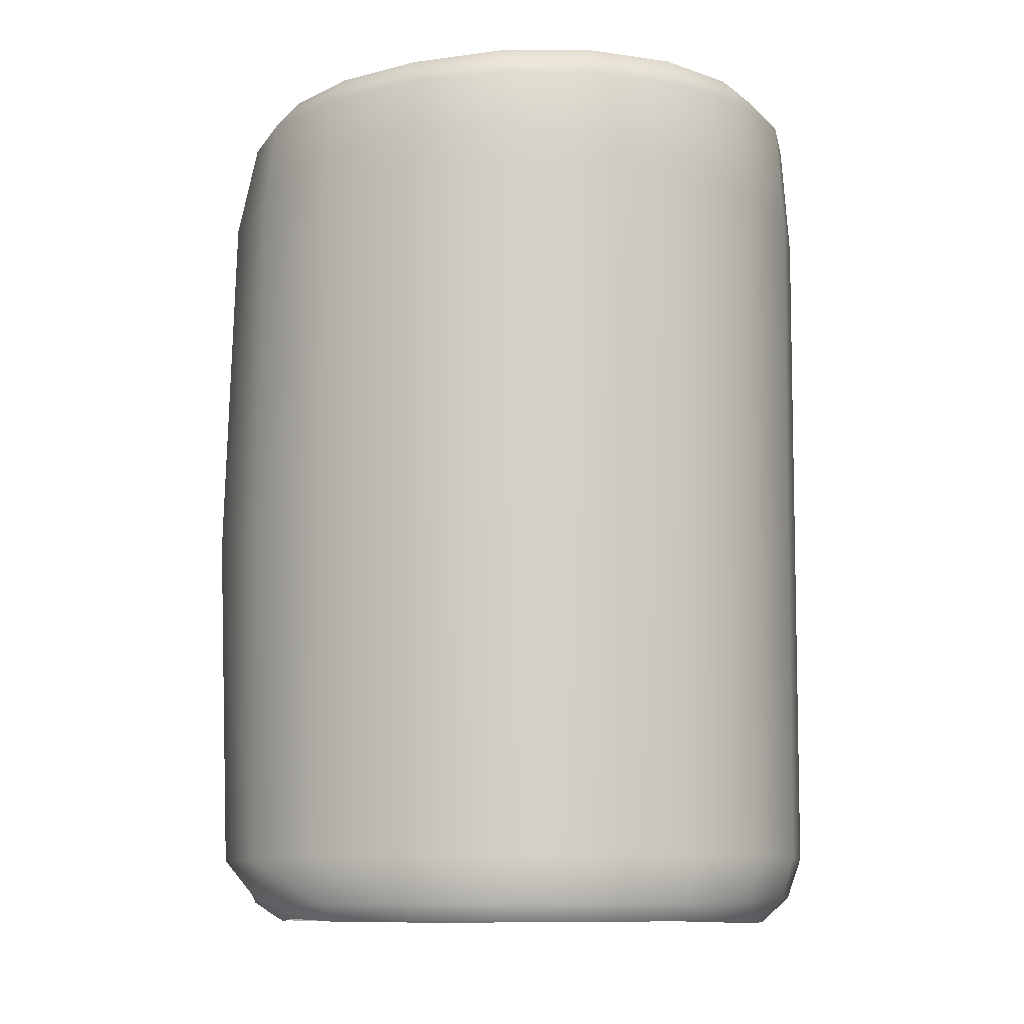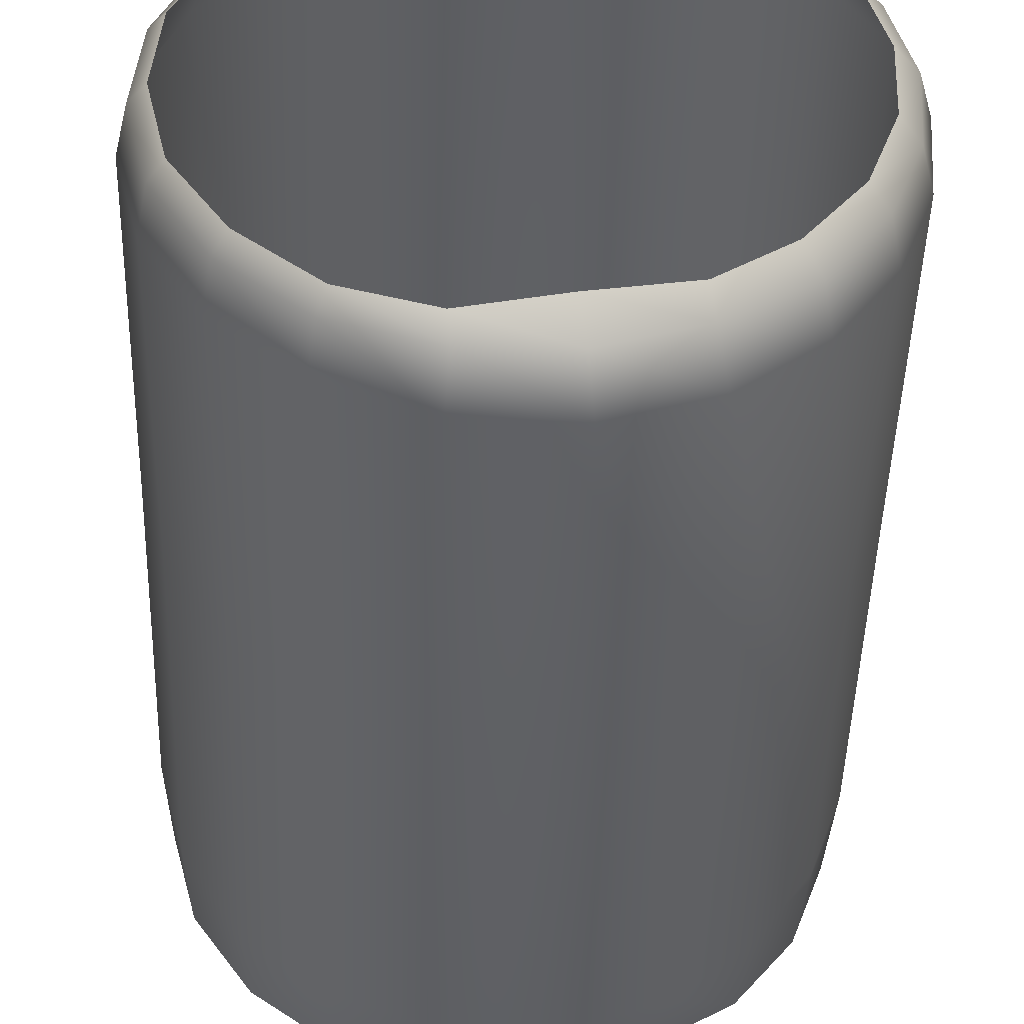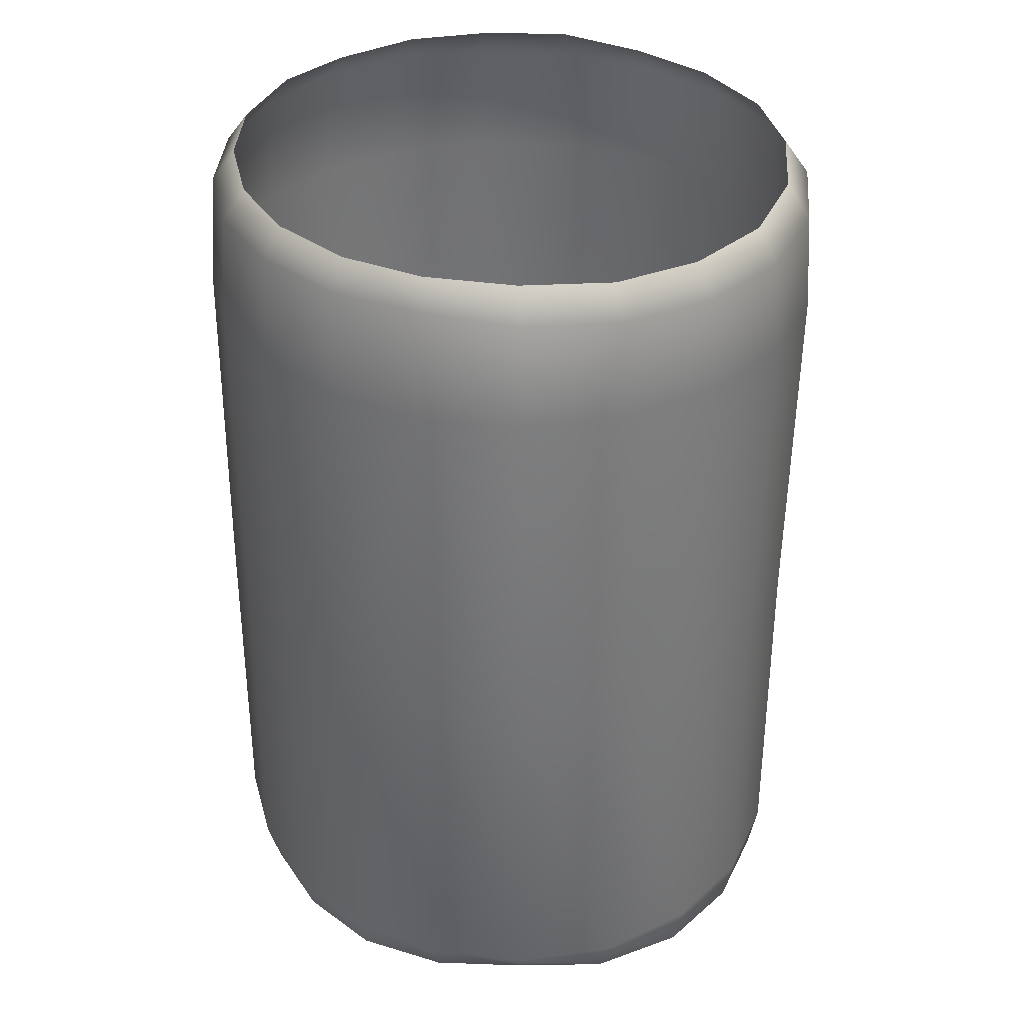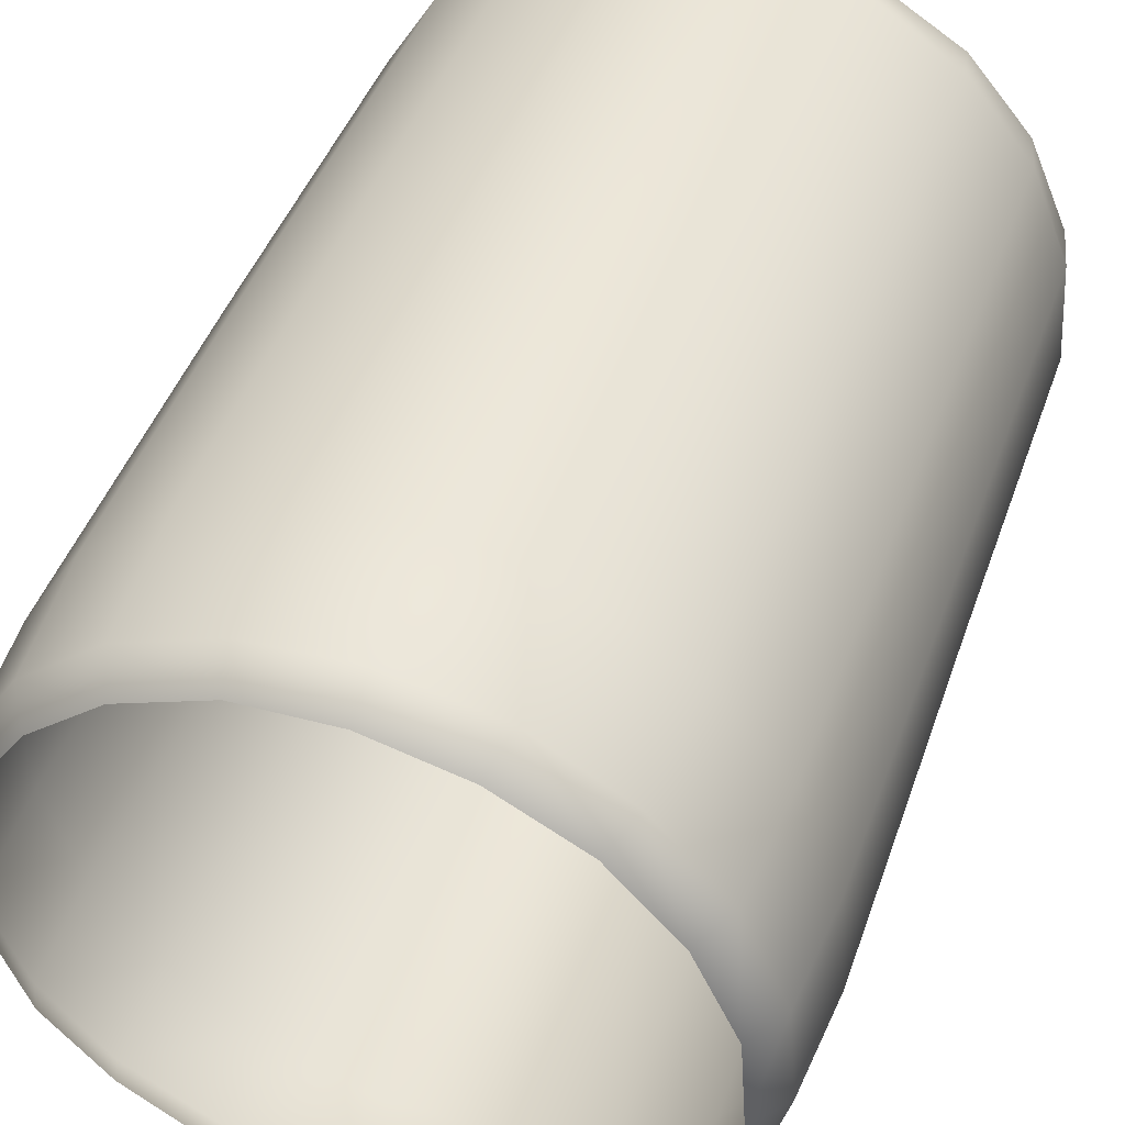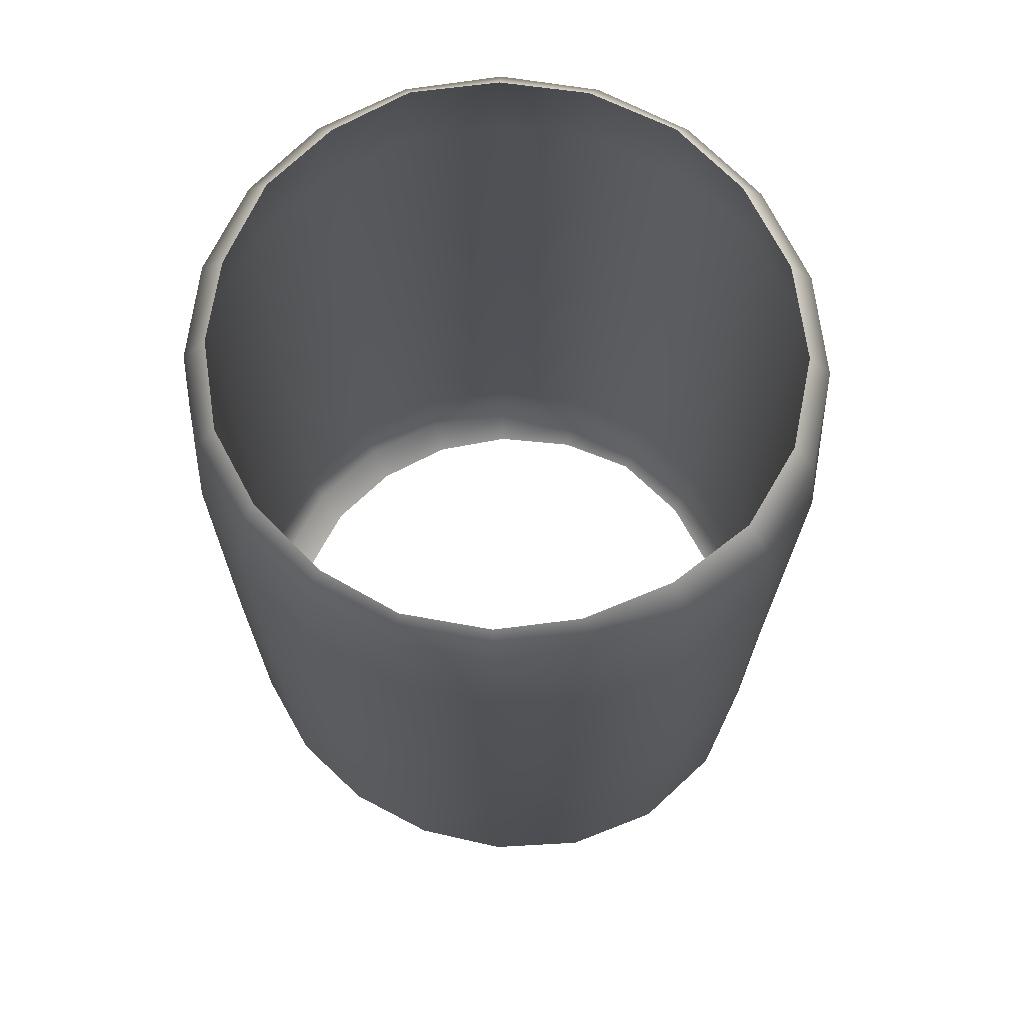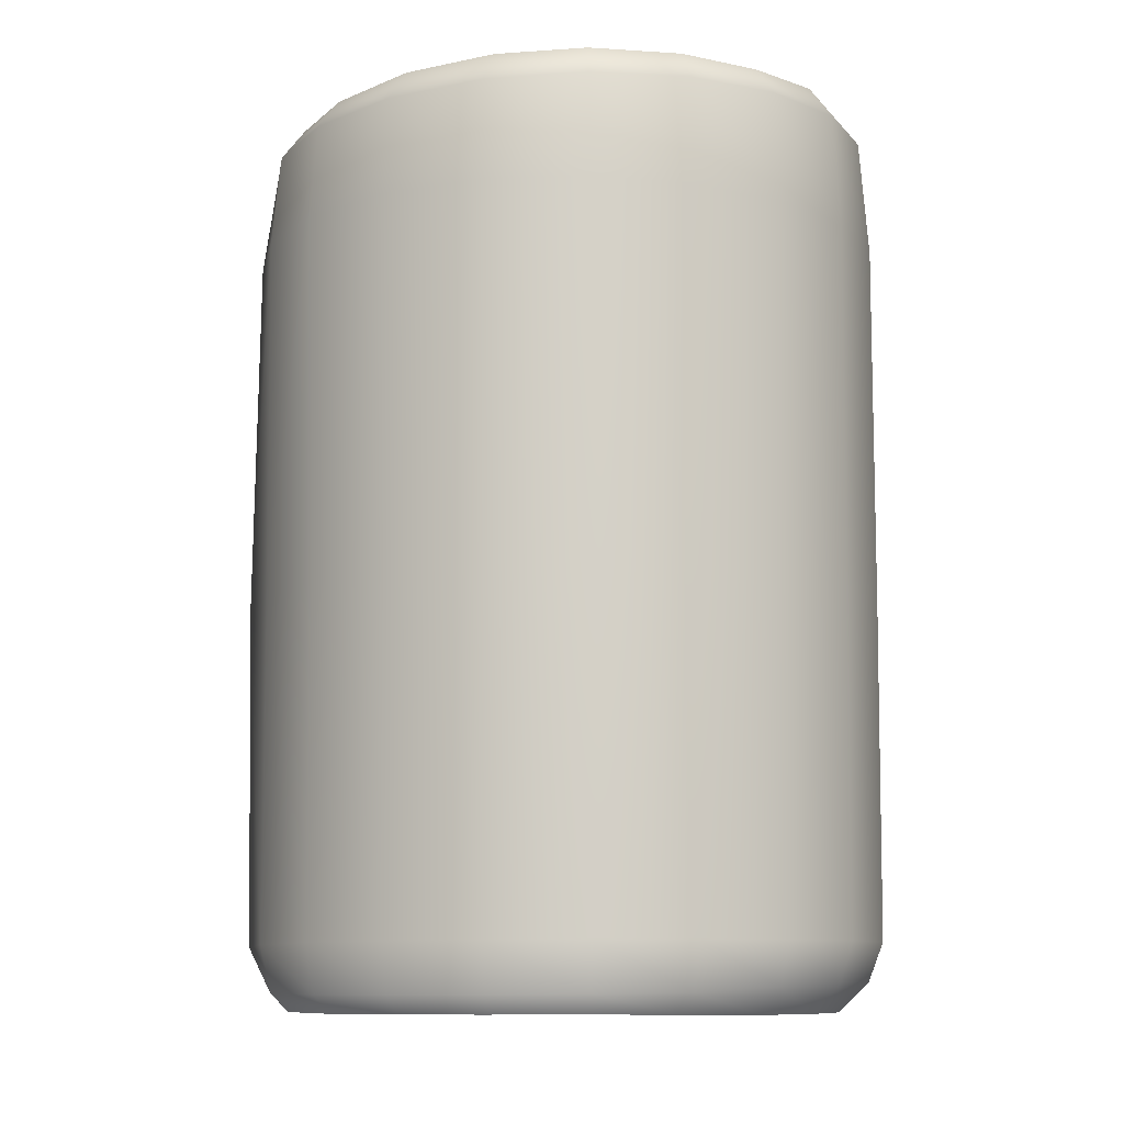
<metadata>
{"format":"obj","ext":"obj","renderer":"f3d","projection":"perspective","resolution":1024,"background":"white","views":[{"elev":-10.4,"azim":-111.4,"up":"+Y"},{"elev":-45.4,"azim":-1.3,"up":"+Z"},{"elev":34.0,"azim":170.0,"up":"+Y"},{"elev":44.5,"azim":-160.7,"up":"+Z"},{"elev":70.0,"azim":138.1,"up":"+Y"},{"elev":-9.9,"azim":-81.0,"up":"+Y"}]}
</metadata>
<code>
g wall50
v 0.5435 -0.4979 -1.198
v 0.1554 -0.5104 -1.368
v 0.1658 -0.9455 -1.457
v 0.5923 -0.9462 -1.303
v 0.8972 -0.4853 -0.9791
v 0.6011 -2.58 -1.318
v 0.1664 -2.579 -1.502
v 0.1665 -4.114 -1.446
v 0.9335 -0.9503 -1.024
v 1.155 -0.4692 -0.6534
v 0.9308 -2.58 -1.021
v 0.5902 -4.102 -1.29
v 0.142 -4.291 -1.305
v 1.186 -0.9511 -0.6764
v 1.303 -0.4628 -0.26
v 1.169 -2.581 -0.6805
v 0.9338 -4.094 -1.017
v 0.5411 -4.31 -1.195
v 0.1083 -4.401 -1.166
v 0.517 -4.388 -1.082
v 0.891 -4.307 -0.9753
v 0.8141 -4.403 -0.896
v 1.335 -0.9509 -0.2659
v 1.325 -0.4493 0.1508
v 1.329 -2.575 -0.27
v 1.183 -4.093 -0.6677
v 1.133 -4.305 -0.6414
v 1.051 -4.403 -0.5969
v 1.362 -0.9489 0.1503
v 1.223 -0.4318 0.5564
v 1.369 -2.575 0.1513
v 1.331 -4.093 -0.2686
v 1.274 -4.289 -0.2558
v 1.181 -4.401 -0.2362
v 1.263 -0.9483 0.5697
v 0.9963 -0.4197 0.9119
v 1.276 -2.576 0.5761
v 1.366 -4.094 0.1571
v 1.306 -4.287 0.1532
v 1.202 -4.399 0.1453
v 1.035 -0.9482 0.941
v 0.6707 -0.4122 1.185
v 1.047 -2.577 0.9528
v 1.274 -4.095 0.5799
v 1.213 -4.284 0.5548
v 1.112 -4.398 0.5128
v 0.6983 -0.9485 1.224
v 0.2736 -0.4116 1.346
v 0.7049 -2.577 1.237
v 1.046 -4.098 0.9549
v 0.9934 -4.281 0.9075
v 0.9029 -4.4 0.8262
v 0.2875 -0.9487 1.39
v -0.157 -0.4171 1.376
v 0.2887 -2.577 1.397
v 0.7047 -4.099 1.237
v 0.6739 -4.271 1.18
v 0.6091 -4.4 1.067
v -0.1571 -0.9487 1.419
v -0.58 -0.4277 1.273
v -0.1569 -2.577 1.417
v 0.2894 -4.099 1.392
v 0.2774 -4.271 1.326
v 0.251 -4.401 1.196
v -0.5909 -0.9482 1.308
v -0.9527 -0.4429 1.041
v -0.5868 -2.577 1.299
v -0.1525 -4.098 1.408
v -0.1445 -4.275 1.341
v -0.1309 -4.404 1.209
v -0.9722 -0.9474 1.068
v -1.24 -0.4596 0.7033
v -0.9609 -2.577 1.055
v -0.5784 -4.098 1.292
v -0.5524 -4.285 1.232
v -0.5012 -4.406 1.114
v -1.264 -0.9464 0.7213
v -1.409 -0.4764 0.2884
v -1.246 -2.577 0.7099
v -0.9491 -4.098 1.051
v -0.9117 -4.291 1.007
v -0.8293 -4.407 0.9168
v -1.436 -0.9454 0.2974
v -1.436 -0.4924 -0.1618
v -1.414 -2.577 0.2906
v -1.232 -4.099 0.7094
v -1.178 -4.312 0.6751
v -1.101 -4.405 0.6198
v -1.464 -0.9447 -0.162
v -1.317 -0.5084 -0.6032
v -1.438 -2.578 -0.162
v -1.318 -2.578 -0.586
v -1.397 -4.101 0.2952
v -1.342 -4.318 0.2818
v -1.272 -4.398 0.2666
v -1.342 -0.9463 -0.6114
v -1.06 -0.5213 -0.9809
v -1.425 -4.103 -0.1523
v -1.375 -4.321 -0.148
v -1.301 -4.401 -0.1415
v -1.083 -0.9466 -1.004
v -0.7048 -0.5283 -1.245
v -1.313 -4.106 -0.5887
v -1.273 -4.323 -0.5711
v -1.207 -4.403 -0.5432
v -1.071 -4.108 -0.9709
v -1.036 -4.323 -0.9393
v -0.9785 -4.403 -0.8913
v -0.6962 -4.322 -1.217
v -0.6585 -4.4 -1.15
v -0.7319 -0.9441 -1.28
v -0.2845 -0.5217 -1.386
v -1.061 -2.577 -0.973
v -0.7265 -2.577 -1.263
v -0.7224 -4.113 -1.264
v -0.2786 -4.32 -1.34
v -0.2915 -4.388 -1.242
v -0.2991 -0.9426 -1.443
v 0.1554 -0.5104 -1.368
v 0.1658 -0.9455 -1.457
v 0.1664 -2.579 -1.502
v -0.3105 -2.579 -1.463
v -0.2946 -4.118 -1.438
v 0.1665 -4.114 -1.446
v 0.142 -4.291 -1.305
v 0.1083 -4.401 -1.166
v -1.224 -0.3589 -0.5444
v -1.326 -0.3386 -0.136
v -1.436 -0.4924 -0.1618
v -1.317 -0.5084 -0.6032
v -1.409 -0.4764 0.2884
v -0.9896 -0.3825 -0.9024
v -1.304 -0.3258 0.2699
v -1.06 -0.5213 -0.9809
v -1.24 -0.4596 0.7033
v -0.6549 -0.3885 -1.152
v -1.135 -0.3107 0.6559
v -0.7048 -0.5283 -1.245
v -0.9527 -0.4429 1.041
v -0.2727 -0.3889 -1.274
v -0.868 -0.2981 0.958
v -0.2845 -0.5217 -1.386
v -0.58 -0.4277 1.273
v 0.1398 -0.3798 -1.247
v -0.5297 -0.2719 1.173
v 0.1554 -0.5104 -1.368
v -0.157 -0.4171 1.376
v 0.5247 -0.371 -1.115
v -0.1474 -0.2724 1.26
v 0.5435 -0.4979 -1.198
v 0.2736 -0.4116 1.346
v 0.8341 -0.358 -0.9067
v 0.2385 -0.2733 1.242
v 0.8972 -0.4853 -0.9791
v 0.6707 -0.4122 1.185
v 1.078 -0.3386 -0.6028
v 0.6161 -0.281 1.085
v 1.155 -0.4692 -0.6534
v 0.9963 -0.4197 0.9119
v 1.202 -0.3263 -0.2426
v 0.9097 -0.278 0.8458
v 1.303 -0.4628 -0.26
v 1.223 -0.4318 0.5564
v 1.219 -0.3151 0.1512
v 1.132 -0.2998 0.5136
v 1.325 -0.4493 0.1508
g wall50_0
f 3 2 1
f 4 3 1
f 4 1 5
f 4 6 3
f 6 7 3
f 8 7 6
f 9 4 5
f 9 5 10
f 11 6 4
f 9 11 4
f 12 8 6
f 12 6 11
f 13 8 12
f 14 9 10
f 14 10 15
f 16 11 9
f 14 16 9
f 17 12 11
f 17 11 16
f 18 13 12
f 18 12 17
f 19 13 18
f 20 19 18
f 20 18 21
f 21 18 17
f 22 20 21
f 23 14 15
f 23 15 24
f 25 16 14
f 23 25 14
f 26 17 16
f 21 17 26
f 26 16 25
f 22 21 27
f 27 21 26
f 28 22 27
f 29 23 24
f 29 24 30
f 31 25 23
f 29 31 23
f 32 26 25
f 27 26 32
f 32 25 31
f 28 27 33
f 33 27 32
f 34 28 33
f 35 29 30
f 35 30 36
f 37 31 29
f 35 37 29
f 38 32 31
f 33 32 38
f 38 31 37
f 34 33 39
f 39 33 38
f 40 34 39
f 41 35 36
f 41 36 42
f 43 37 35
f 41 43 35
f 44 38 37
f 39 38 44
f 44 37 43
f 40 39 45
f 45 39 44
f 46 40 45
f 47 41 42
f 47 42 48
f 49 43 41
f 47 49 41
f 50 44 43
f 45 44 50
f 50 43 49
f 46 45 51
f 51 45 50
f 52 46 51
f 53 47 48
f 53 48 54
f 55 49 47
f 53 55 47
f 56 50 49
f 51 50 56
f 56 49 55
f 52 51 57
f 57 51 56
f 58 52 57
f 59 53 54
f 59 54 60
f 61 55 53
f 59 61 53
f 62 56 55
f 57 56 62
f 62 55 61
f 58 57 63
f 63 57 62
f 64 58 63
f 65 59 60
f 65 60 66
f 67 61 59
f 65 67 59
f 68 62 61
f 63 62 68
f 68 61 67
f 64 63 69
f 69 63 68
f 70 64 69
f 71 65 66
f 71 66 72
f 73 67 65
f 71 73 65
f 74 68 67
f 69 68 74
f 74 67 73
f 70 69 75
f 75 69 74
f 76 70 75
f 77 71 72
f 77 72 78
f 79 73 71
f 77 79 71
f 80 74 73
f 75 74 80
f 80 73 79
f 76 75 81
f 81 75 80
f 82 76 81
f 83 77 78
f 83 78 84
f 85 79 77
f 83 85 77
f 86 80 79
f 81 80 86
f 86 79 85
f 82 81 87
f 87 81 86
f 88 82 87
f 89 83 84
f 89 84 90
f 91 85 83
f 89 91 83
f 92 91 89
f 93 86 85
f 87 86 93
f 93 85 91
f 88 87 94
f 94 87 93
f 95 88 94
f 96 89 90
f 96 92 89
f 96 90 97
f 98 93 91
f 94 93 98
f 98 91 92
f 95 94 99
f 99 94 98
f 100 95 99
f 101 96 97
f 96 101 92
f 101 97 102
f 99 98 103
f 103 98 92
f 100 99 104
f 104 99 103
f 105 100 104
f 103 92 106
f 104 103 106
f 105 104 107
f 107 104 106
f 108 105 107
f 108 107 109
f 110 108 109
f 111 101 102
f 111 102 112
f 101 113 92
f 92 113 106
f 114 113 101
f 106 113 114
f 111 114 101
f 107 106 115
f 115 106 114
f 109 107 115
f 110 109 116
f 117 110 116
f 118 111 112
f 118 112 119
f 120 118 119
f 120 121 118
f 122 114 111
f 118 122 111
f 115 114 122
f 121 122 118
f 109 115 123
f 123 115 122
f 123 122 121
f 116 109 123
f 124 123 121
f 116 123 124
f 125 116 124
f 117 116 125
f 126 117 125
f 129 128 127
f 130 129 127
f 129 131 128
f 130 127 132
f 131 133 128
f 134 130 132
f 131 135 133
f 134 132 136
f 135 137 133
f 138 134 136
f 135 139 137
f 138 136 140
f 139 141 137
f 142 138 140
f 139 143 141
f 142 140 144
f 143 145 141
f 146 142 144
f 143 147 145
f 146 144 148
f 147 149 145
f 150 146 148
f 147 151 149
f 150 148 152
f 151 153 149
f 154 150 152
f 151 155 153
f 154 152 156
f 155 157 153
f 158 154 156
f 155 159 157
f 158 156 160
f 159 161 157
f 162 158 160
f 159 163 161
f 162 160 164
f 163 165 161
f 166 162 164
f 166 164 165
f 163 166 165

</code>
